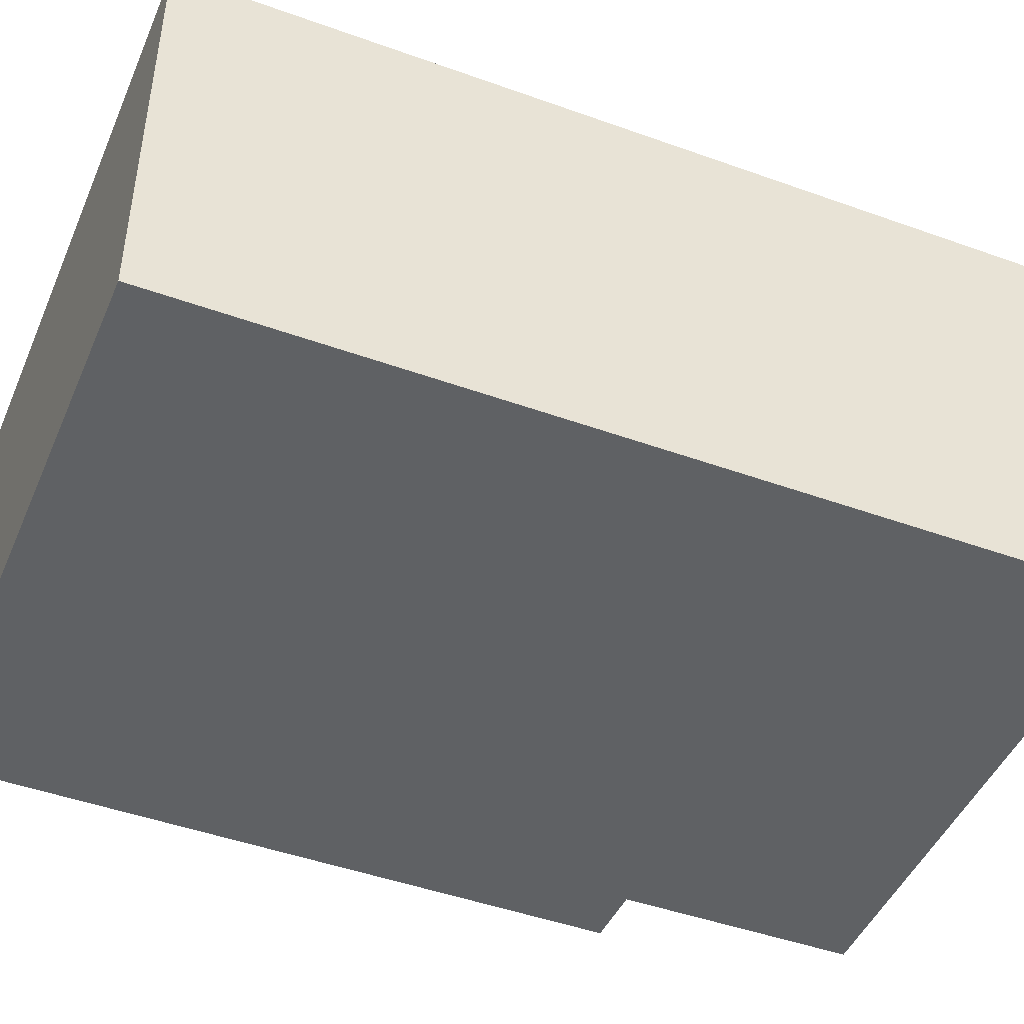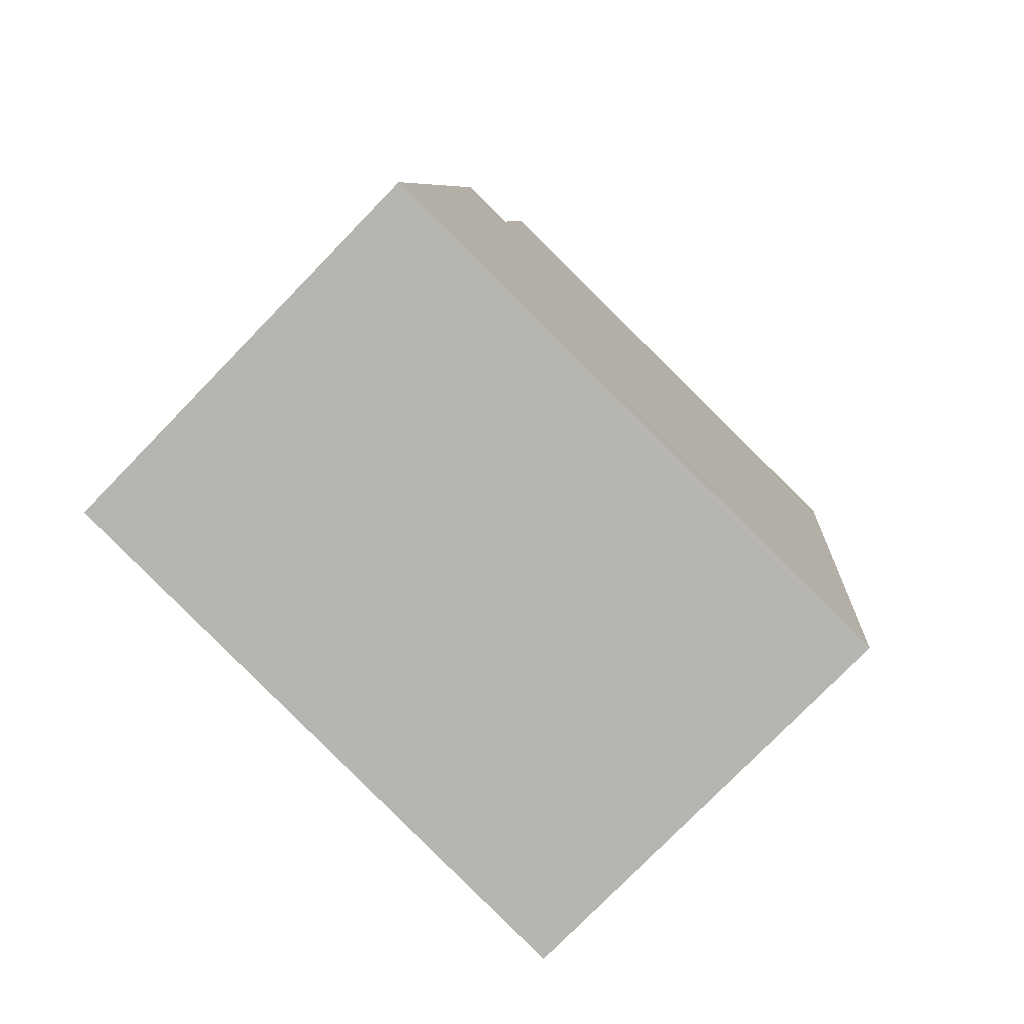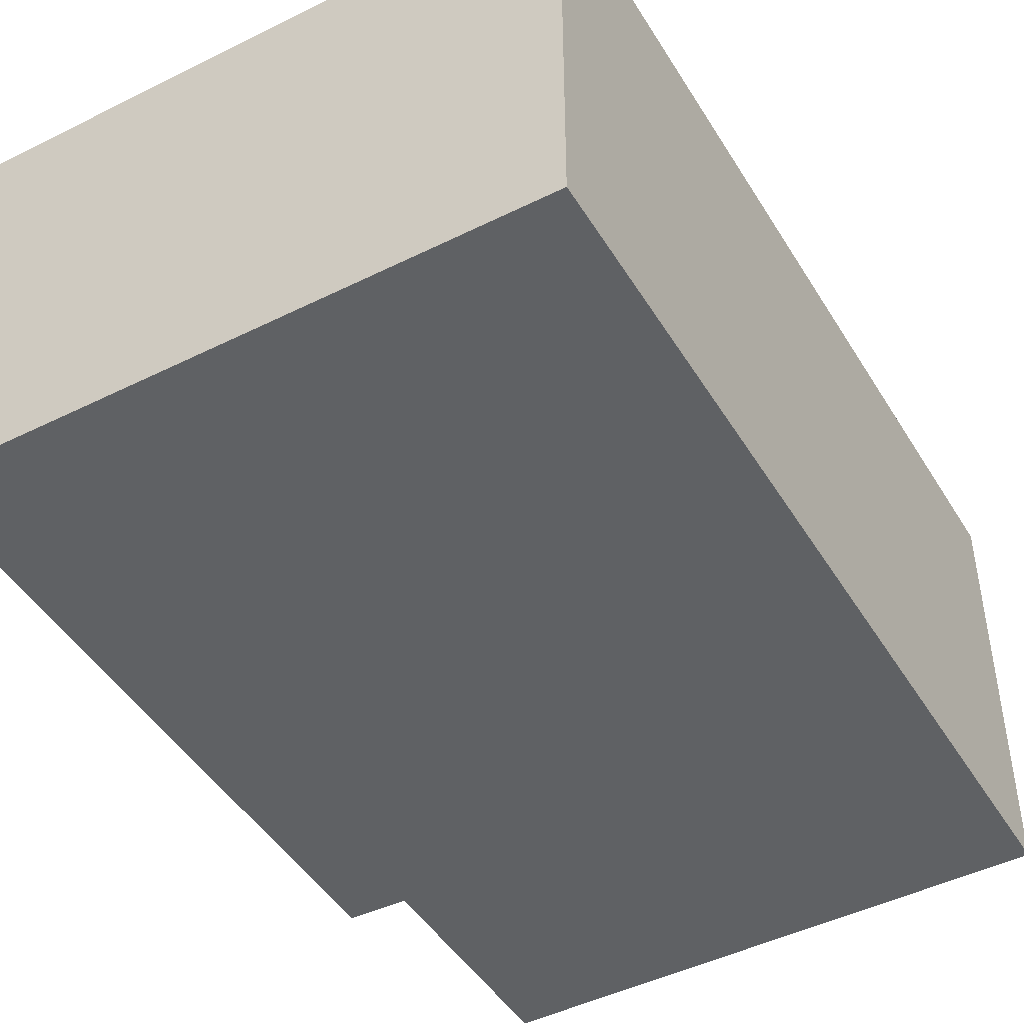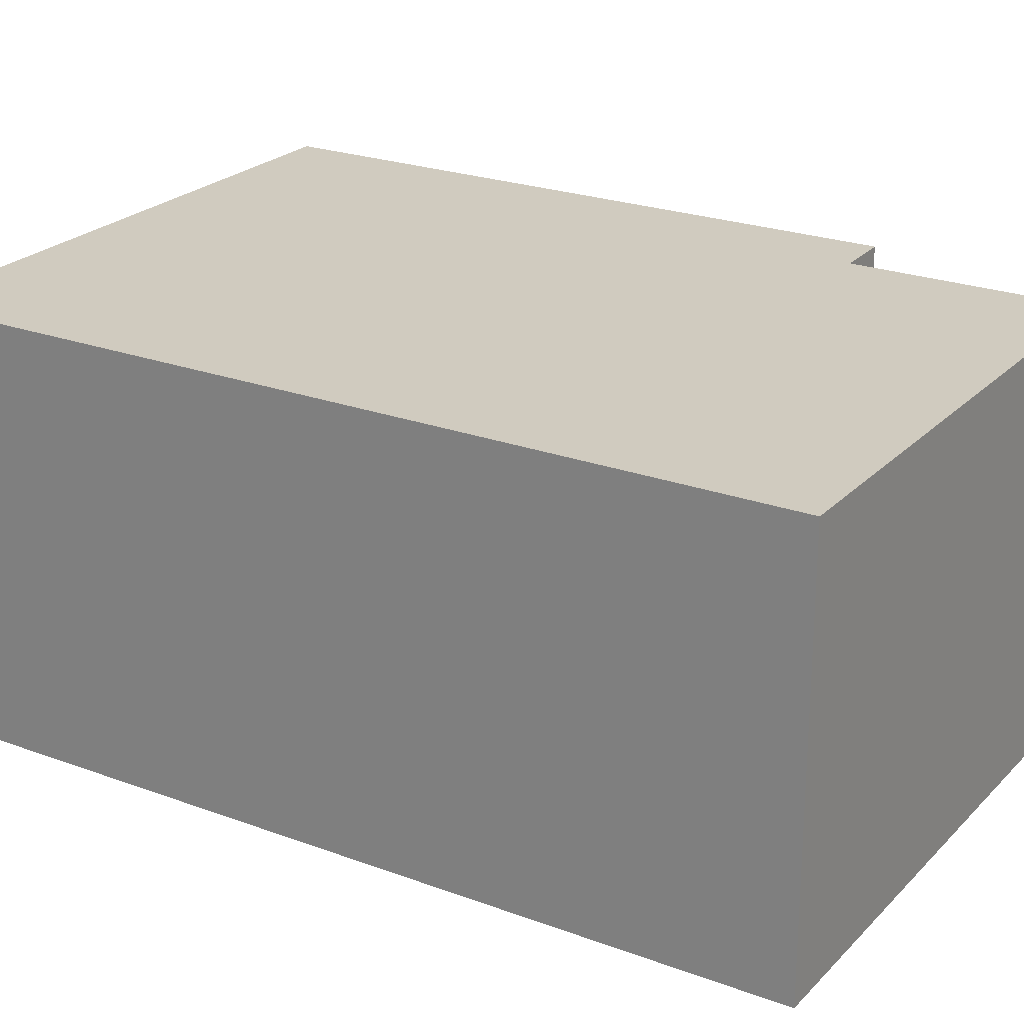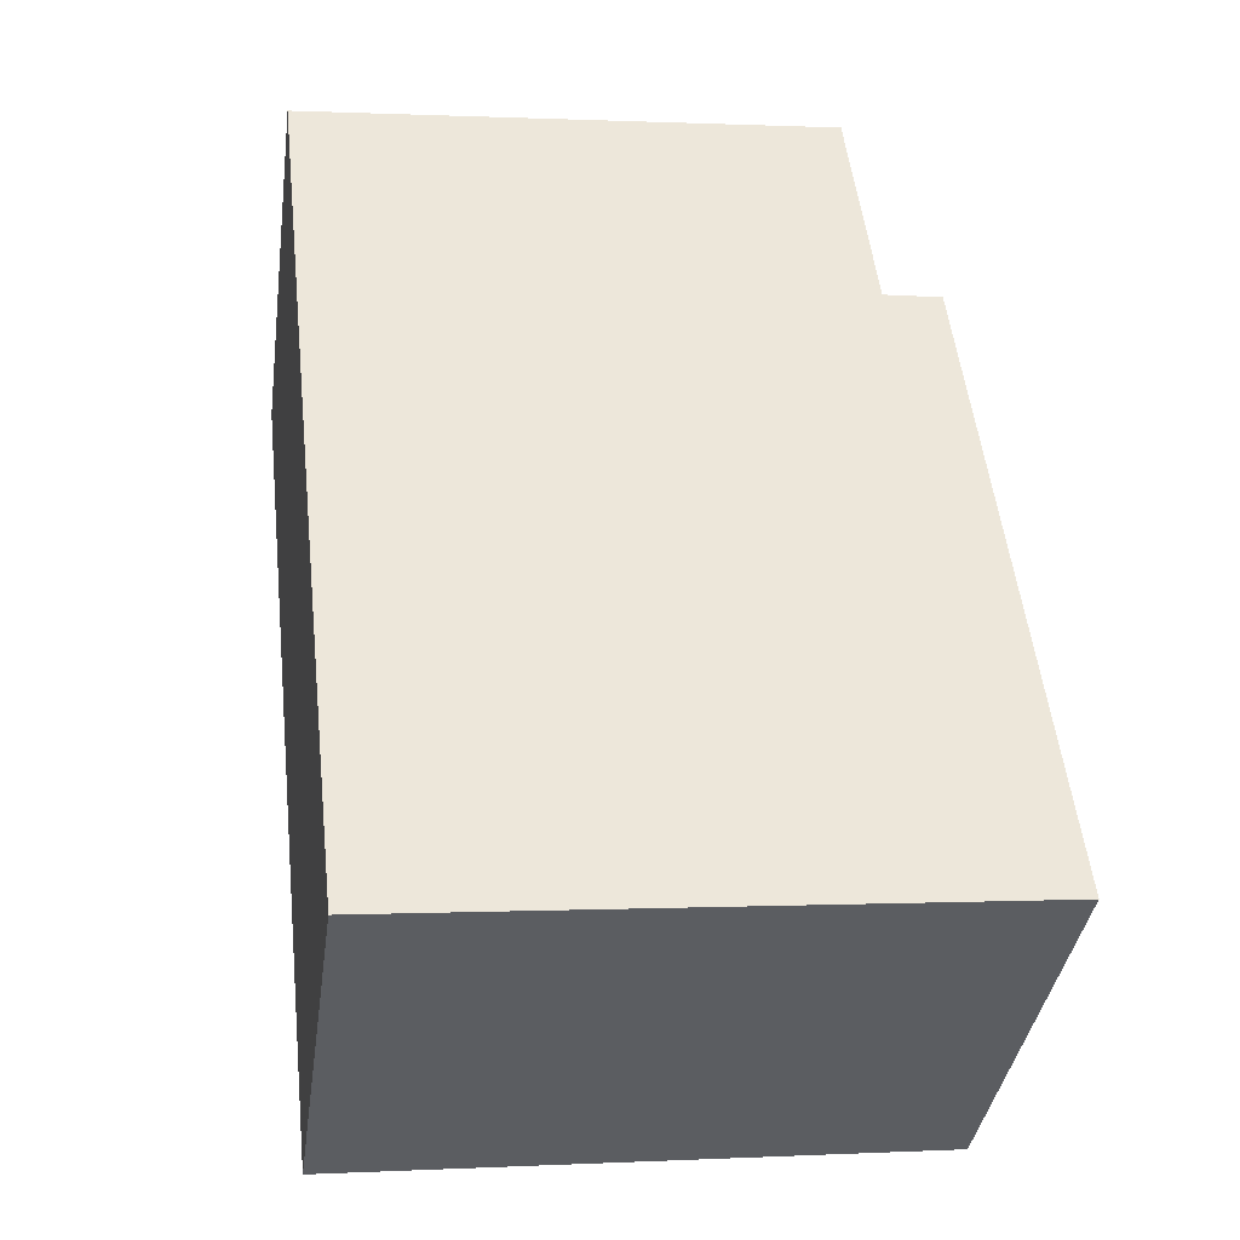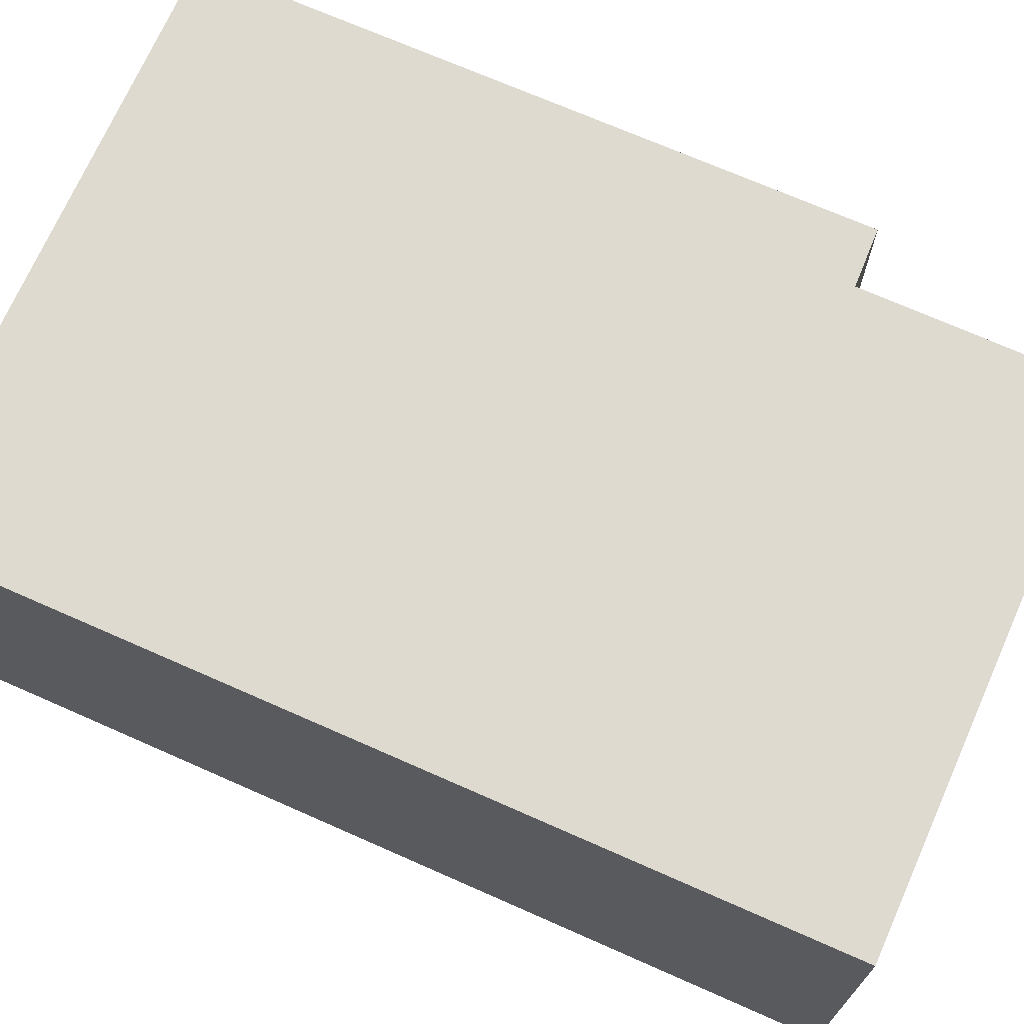
<metadata>
{"format":"obj","ext":"obj","renderer":"f3d","projection":"perspective","resolution":1024,"background":"white","views":[{"elev":-46.0,"azim":-118.9,"up":"+Y"},{"elev":-77.4,"azim":135.8,"up":"+Z"},{"elev":-46.0,"azim":-156.7,"up":"+Y"},{"elev":23.7,"azim":-64.6,"up":"+Y"},{"elev":-38.6,"azim":-8.0,"up":"+Z"},{"elev":70.9,"azim":-72.6,"up":"+Y"}]}
</metadata>
<code>
v  10.41 8.201 1.215
v  1.941 8.201 -17.14
v  0 8.201 5.022e-16
v  12.12 8.201 -16
v  10.93 8.201 -3.235
v  12.06 8.201 -3.14
v  13.3 8.201 -14.35
v  13.46 8.201 -15.85
v  13.46 9.707e-16 -15.85
v  1.941 1.05e-15 -17.14
v  12.12 9.799e-16 -16
v  0 0 0
v  10.41 -7.44e-17 1.215
v  10.93 1.981e-16 -3.235
v  12.06 1.923e-16 -3.14
v  13.3 8.785e-16 -14.35
g defaultobject
f 1 2 3
f 2 1 4
f 4 1 5
f 4 5 6
f 4 6 7
f 4 7 8
f 9 4 8
f 4 9 2
f 2 9 10
f 10 9 11
f 10 3 2
f 3 10 12
f 12 1 3
f 1 12 13
f 14 6 5
f 6 14 15
f 13 5 1
f 5 13 14
f 7 9 8
f 9 7 6
f 9 6 16
f 16 6 15
f 15 14 16
f 11 12 10
f 12 11 13
f 13 11 14
f 14 11 9
f 14 9 16

</code>
